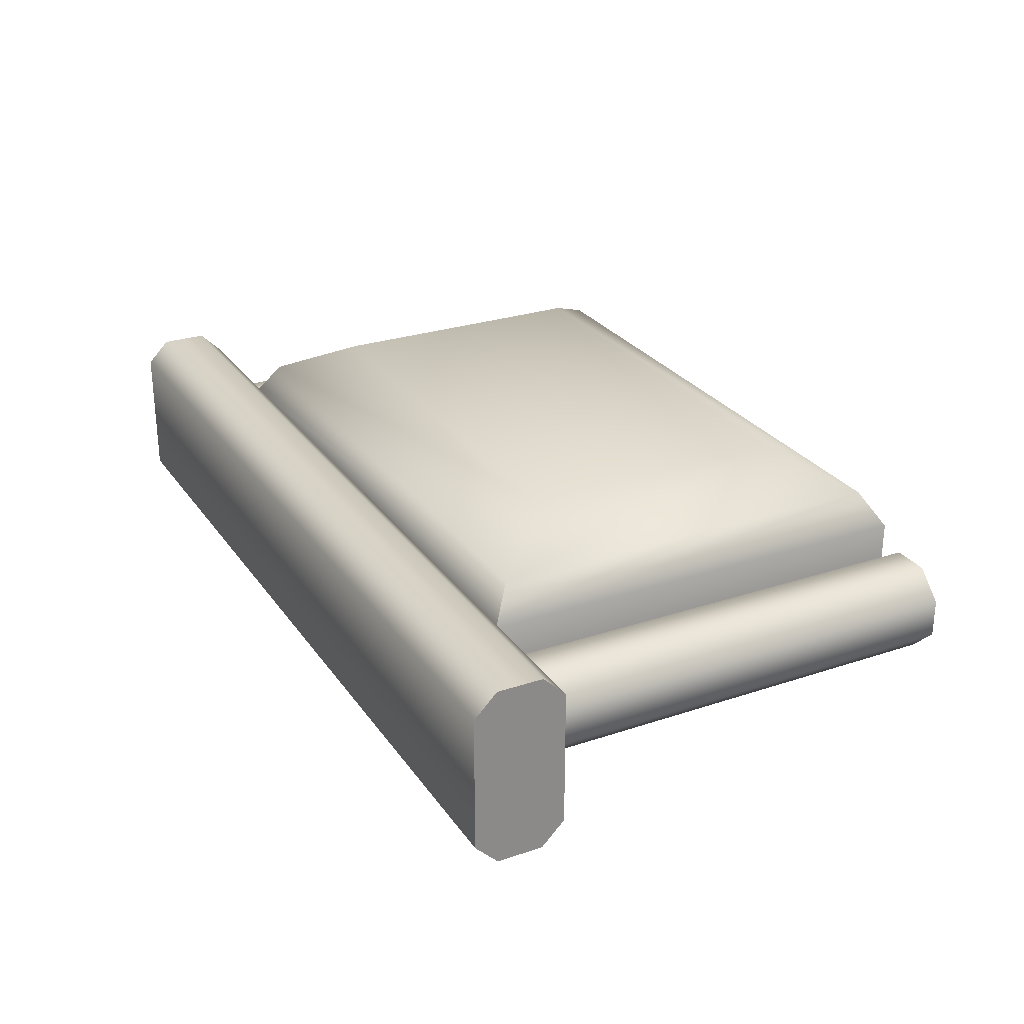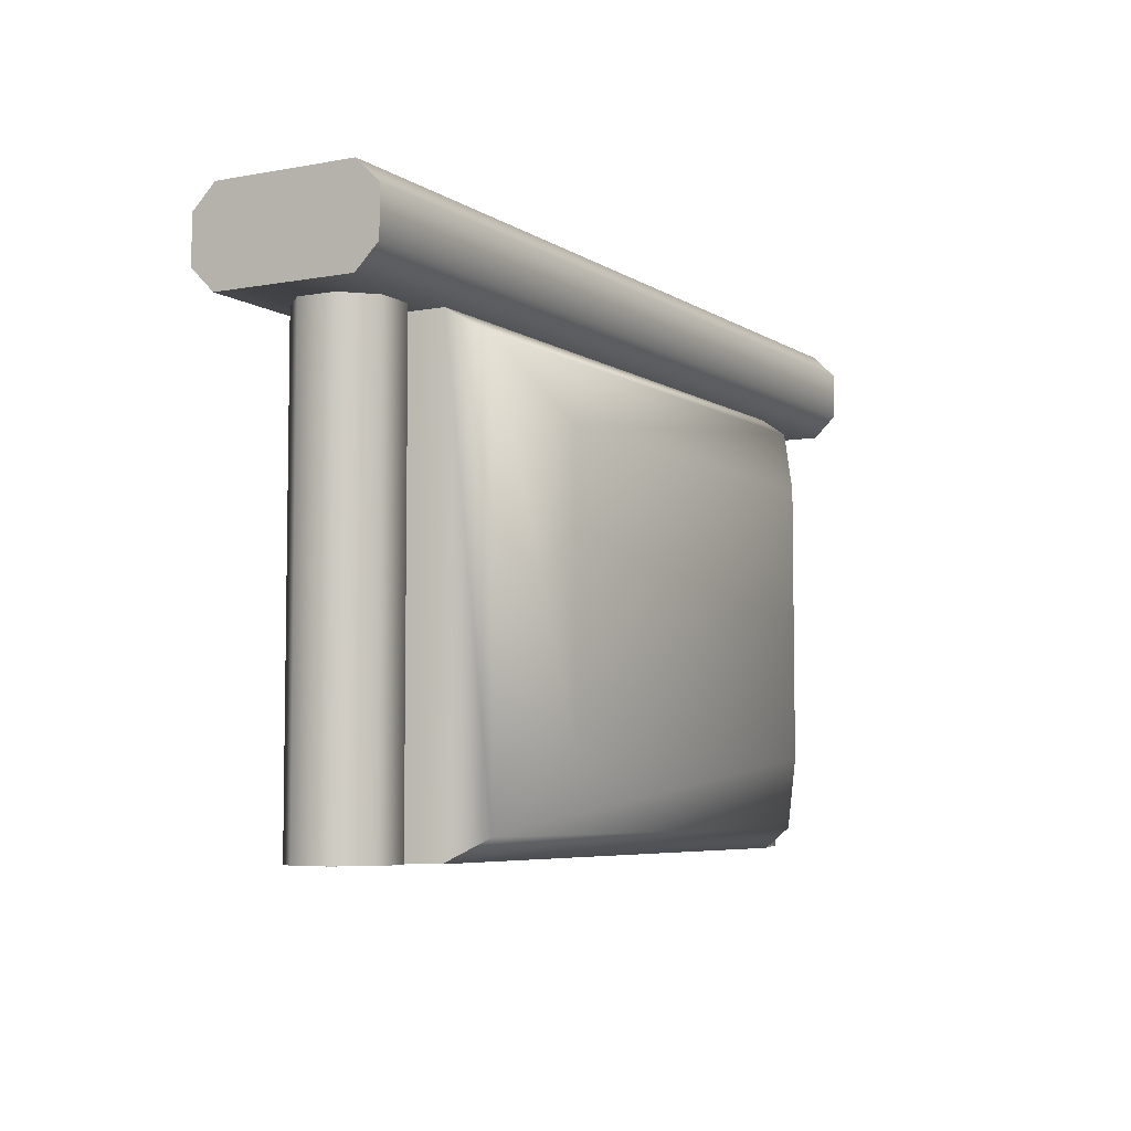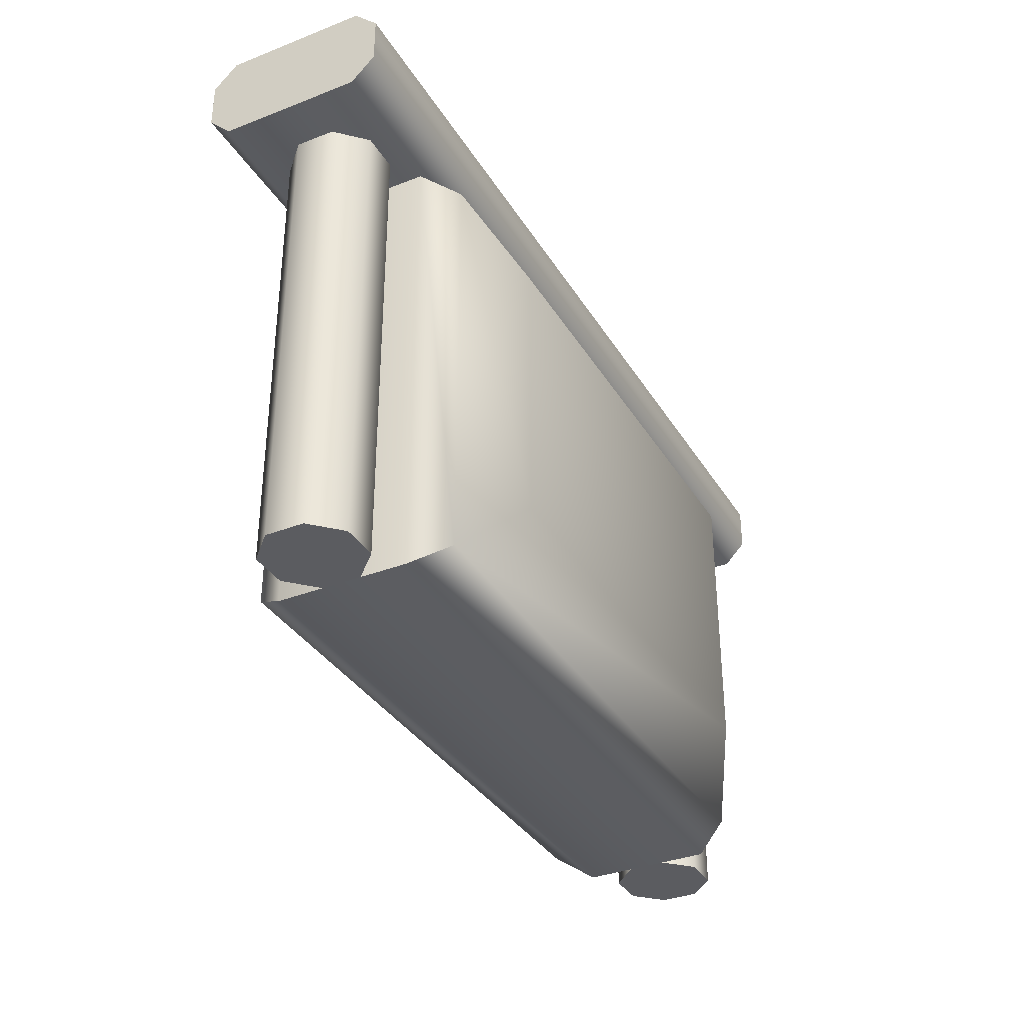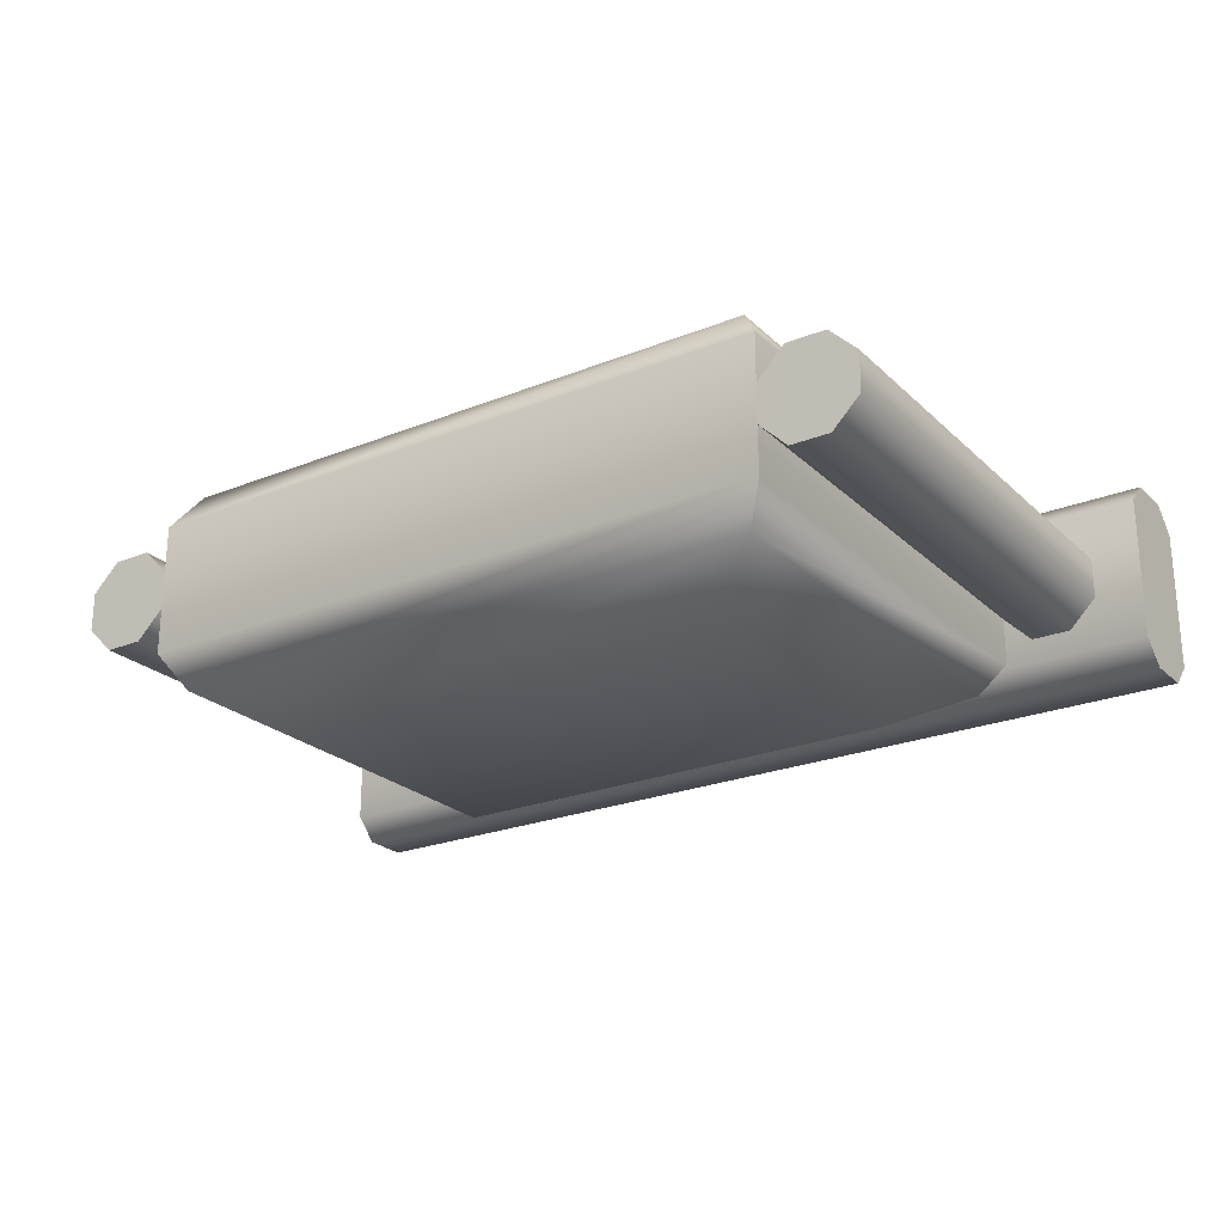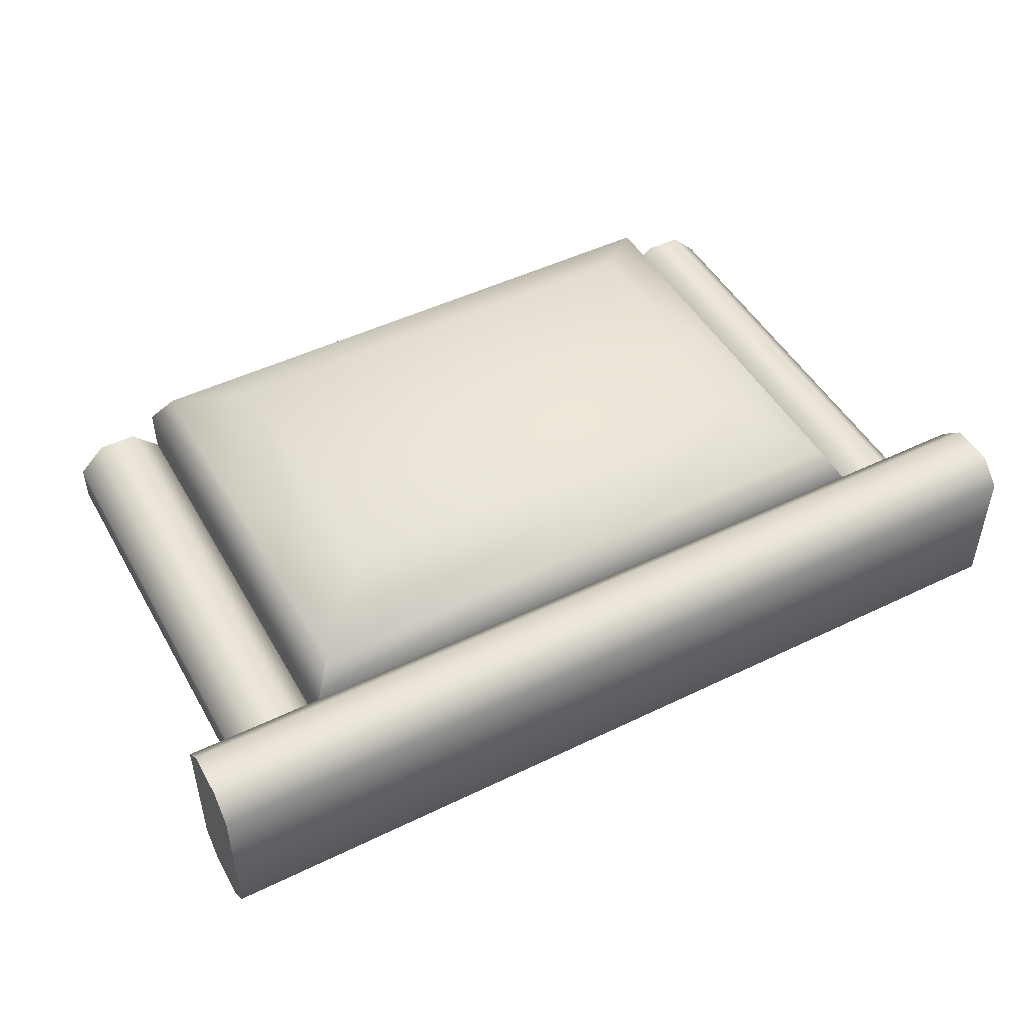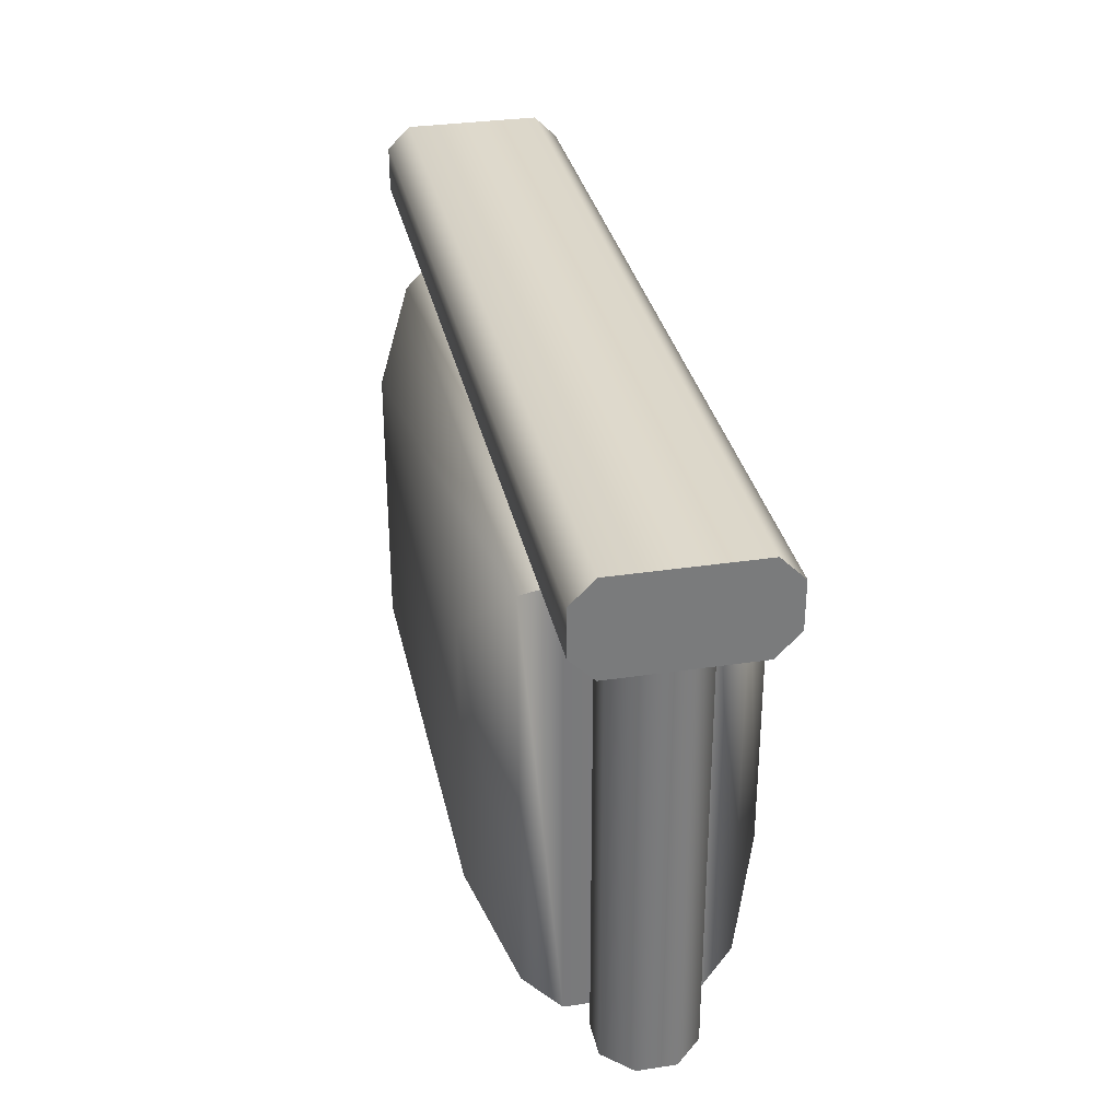
<metadata>
{"format":"obj","ext":"obj","renderer":"f3d","projection":"perspective","resolution":1024,"background":"white","views":[{"elev":27.1,"azim":-117.4,"up":"+Z"},{"elev":-5.9,"azim":-60.8,"up":"+Y"},{"elev":-35.1,"azim":117.4,"up":"+Y"},{"elev":-23.9,"azim":33.7,"up":"+Z"},{"elev":48.2,"azim":151.5,"up":"+Z"},{"elev":32.1,"azim":78.1,"up":"+Y"}]}
</metadata>
<code>
o railing_straight_padded_green
v 0.8414 0 -0.9
v 0.8414 1 -0.9
v 0.9 0 -0.8414
v 0.9 1 -0.8414
v 0.9 0 -0.7586
v 0.9 1 -0.7586
v 0.8414 0 -0.7
v 0.8414 1 -0.7
v 0.7586 0 -0.7
v 0.7586 1 -0.7
v 0.7 0 -0.7586
v 0.7 1 -0.7586
v 0.7 0 -0.8414
v 0.7 1 -0.8414
v 0.7586 0 -0.9
v 0.7586 1 -0.9
v -0.7586 0 -0.9
v -0.7586 1 -0.9
v -0.7 0 -0.8414
v -0.7 1 -0.8414
v -0.7 0 -0.7586
v -0.7 1 -0.7586
v -0.7586 0 -0.7
v -0.7586 1 -0.7
v -0.8414 0 -0.7
v -0.8414 1 -0.7
v -0.9 0 -0.7586
v -0.9 1 -0.7586
v -0.9 0 -0.8414
v -0.9 1 -0.8414
v -0.8414 0 -0.9
v -0.8414 1 -0.9
v 1 1.05 -0.6
v 1 1 -0.65
v 1 1.2 -0.65
v 1 1.15 -0.6
v 1 1 -0.95
v 1 1.05 -1
v 1 1.15 -1
v 1 1.2 -0.95
v -1 1.05 -1
v -1 1 -0.95
v -1 1 -0.65
v -1 1.05 -0.6
v -1 1.15 -0.6
v -1 1.2 -0.65
v -1 1.2 -0.95
v -1 1.15 -1
v 0.7 0 -0.6586
v 0.7 1 -0.6586
v 0.7 0 -0.9414
v 0.7 1 -0.9414
v -0.7 0 -0.9414
v -0.7 1 -0.9414
v -0.7 0 -0.6586
v -0.7 1 -0.6586
v 0.653 0.953 -0.5834
v 0.5 0.8 -0.4986
v 0.5 0.2 -0.4986
v 0.653 0.047 -0.5834
v -0.5 0.8 -0.4986
v -0.653 0.953 -0.5834
v -0.653 0.047 -0.5834
v -0.5 0.2 -0.4986
v 0.5 0.8 -1.101
v 0.653 0.953 -1.017
v 0.653 0.047 -1.017
v 0.5 0.2 -1.101
v -0.653 0.953 -1.017
v -0.5 0.8 -1.101
v -0.5 0.2 -1.101
v -0.653 0.047 -1.017
f 1 2 4 3
f 3 4 6 5
f 5 6 8 7
f 7 8 10 9
f 9 10 12 11
f 11 12 14 13
f 13 14 16 15
f 15 16 2 1
f 1 3 5 7 9 11 13 15
f 17 18 20 19
f 19 20 22 21
f 21 22 24 23
f 23 24 26 25
f 25 26 28 27
f 27 28 30 29
f 29 30 32 31
f 31 32 18 17
f 17 19 21 23 25 27 29 31
f 39 38 41 48
f 35 40 47 46
f 48 45 46 47
f 37 34 43 42
f 33 36 45 44
f 39 48 47 40
f 45 36 35 46
f 33 44 43 34
f 41 38 37 42
f 36 39 40 35
f 38 39 36 33
f 37 38 33 34
f 44 45 48 41
f 43 44 41 42
f 49 51 52 50
f 53 55 56 54
f 56 50 52 54
f 51 53 72 67
f 53 51 49 55
f 52 51 67 66
f 50 56 62 57
f 55 49 60 63
f 64 59 58 61
f 56 55 63 62
f 54 52 66 69
f 70 65 68 71
f 53 54 69 72
f 58 59 60 57
f 62 63 64 61
f 57 62 61 58
f 63 60 59 64
f 66 67 68 65
f 70 71 72 69
f 69 66 65 70
f 71 68 67 72
f 49 50 57 60

</code>
